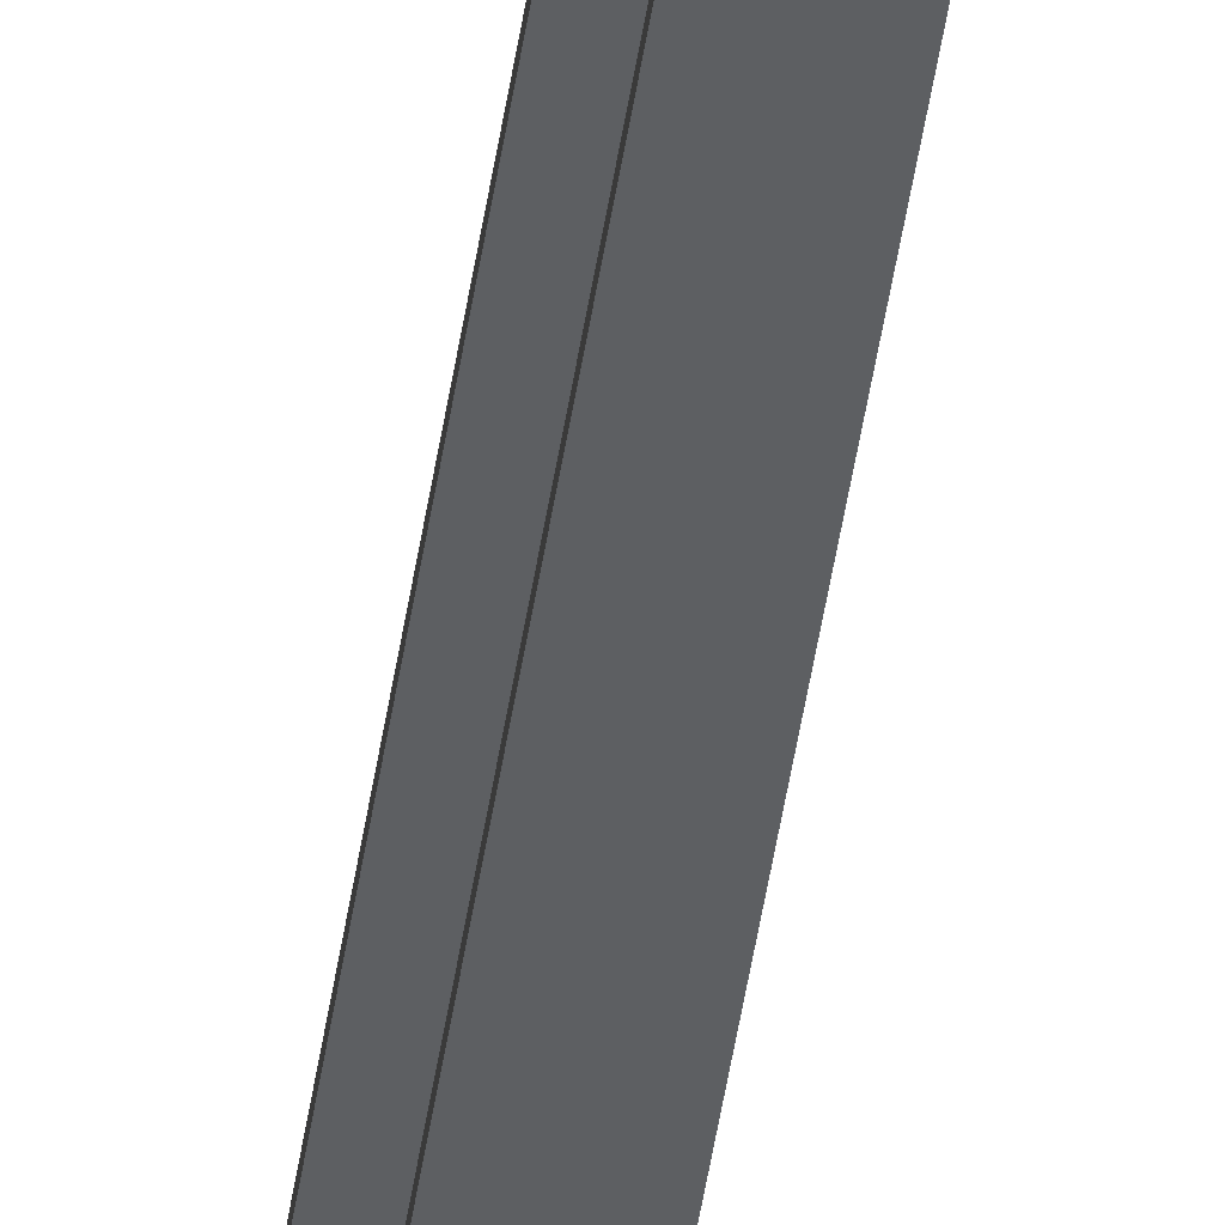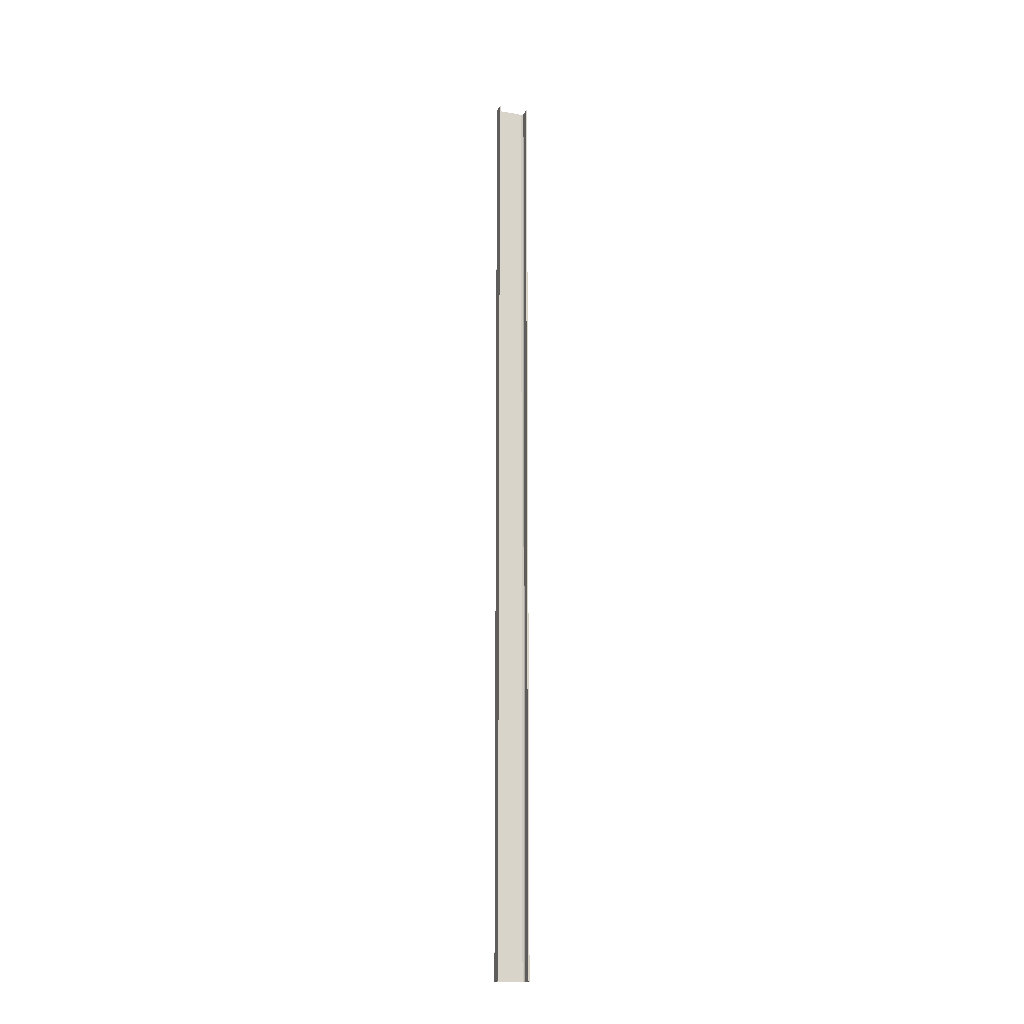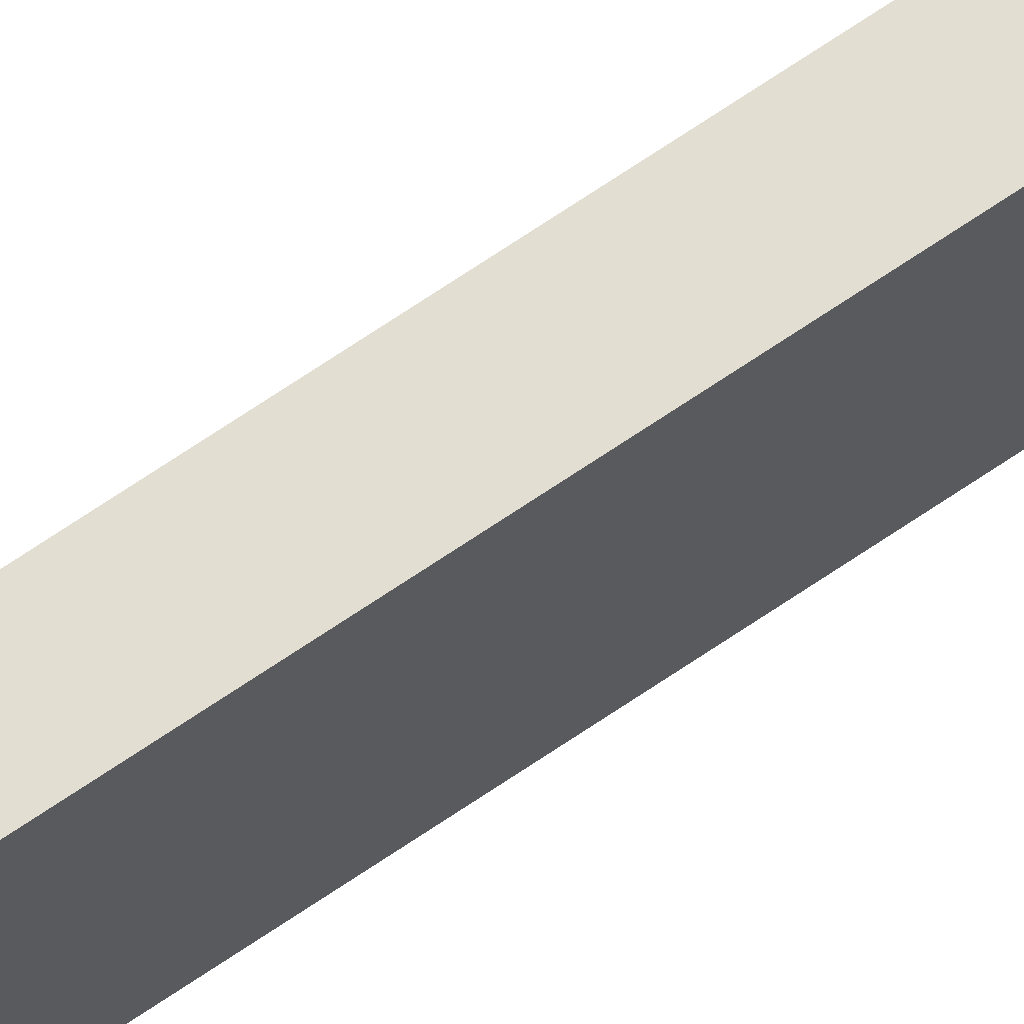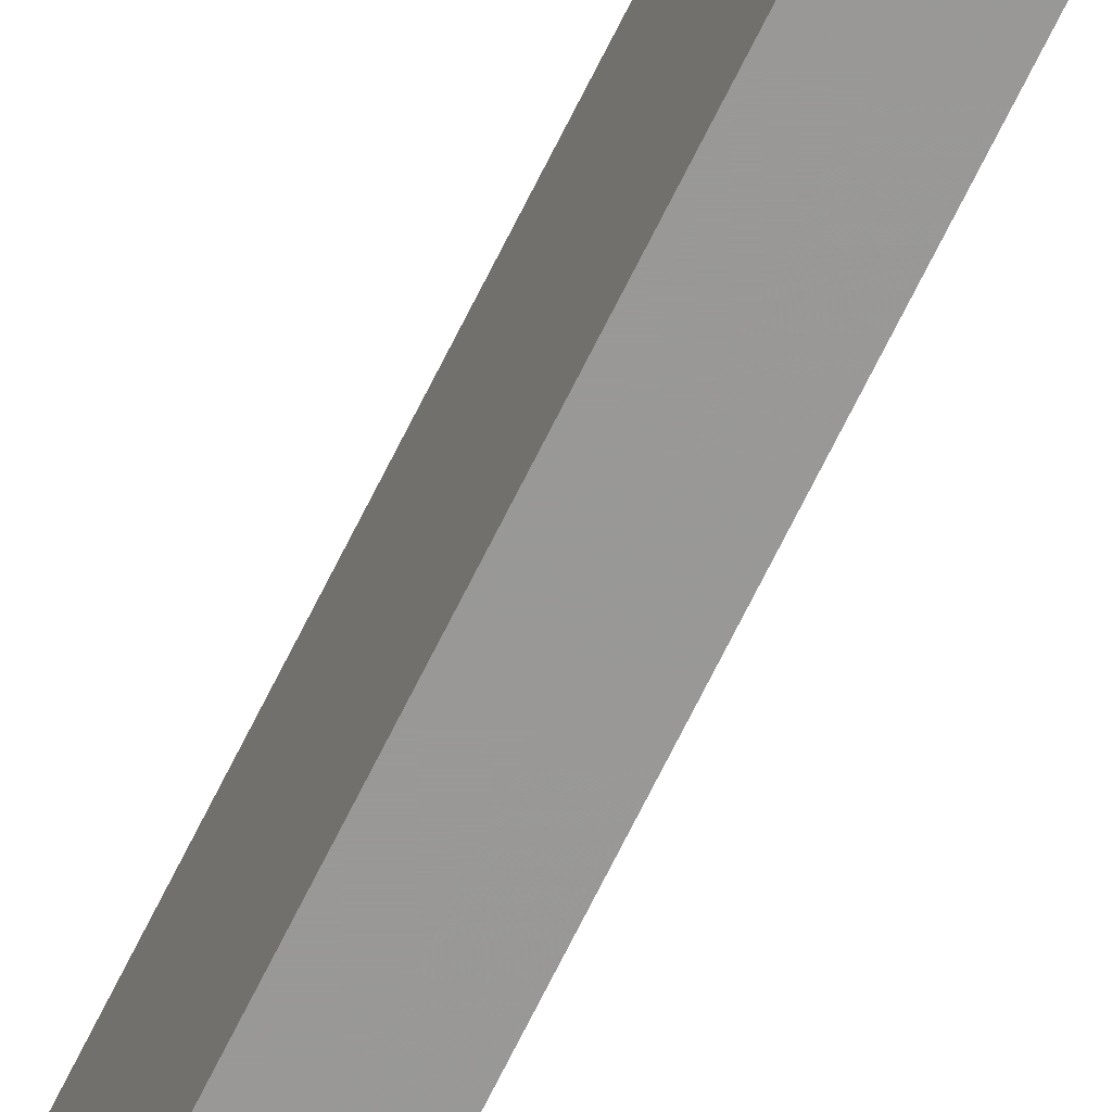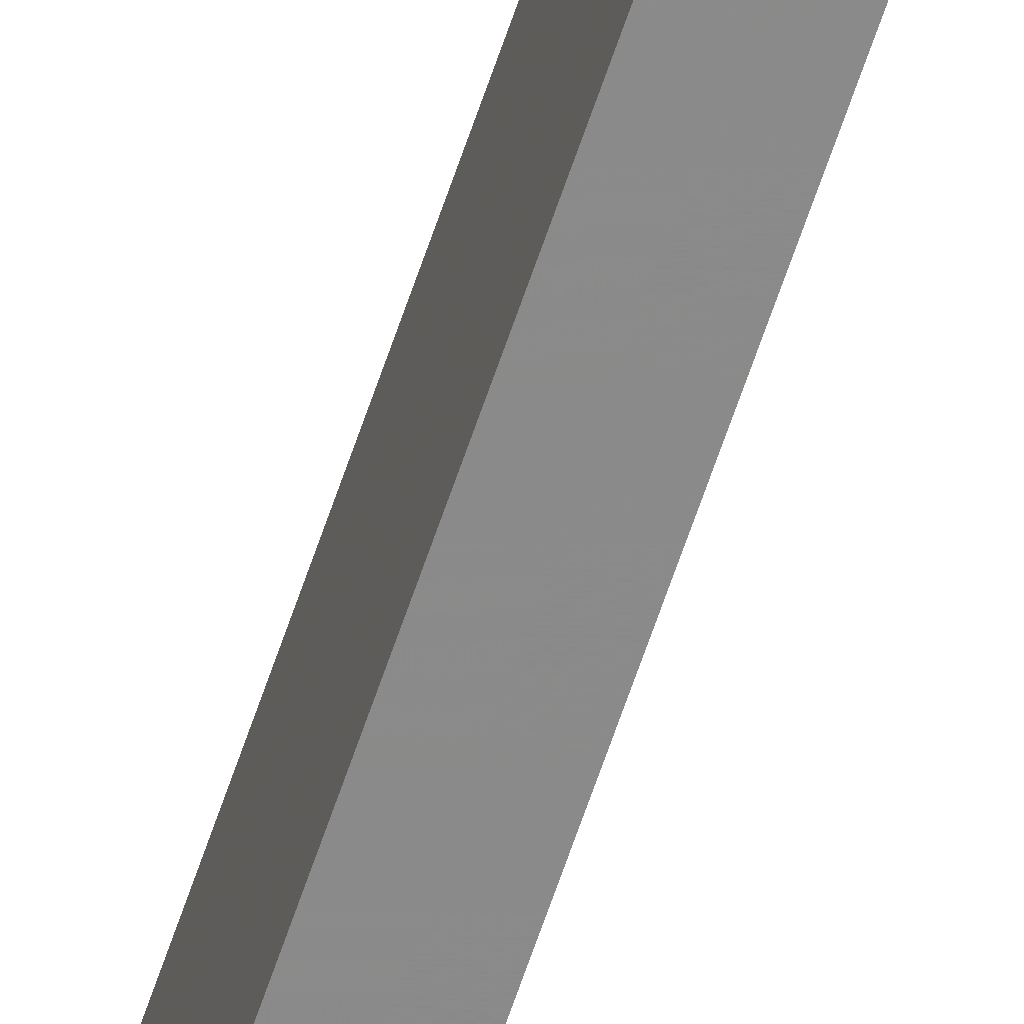
<metadata>
{"format":"obj","ext":"obj","renderer":"f3d","projection":"perspective","resolution":1024,"background":"white","views":[{"elev":-39.6,"azim":172.7,"up":"+Z"},{"elev":-17.6,"azim":71.7,"up":"+Y"},{"elev":67.7,"azim":-124.6,"up":"+Z"},{"elev":-68.6,"azim":-26.1,"up":"+Z"},{"elev":-63.5,"azim":-18.4,"up":"+Z"}]}
</metadata>
<code>
o 403
v 2160 1880 17
v 2160 1880 16.99
v 2160 1880 16.99
v 2160 1880 17
v 2160 1880 16.98
v 2160 1880 16.97
v 2160 1888 16.97
v 2160 1880 16.97
v 2160 1888 16.74
v 2160 1880 16.74
v 2160 1888 16.72
v 2160 1888 16.74
v 2160 1888 17
v 2160 1880 17
v 2160 1880 17
v 2160 1880 16.99
v 2160 1888 16.99
v 2160 1888 17
v 2160 1888 16.99
v 2160 1888 16.99
v 2160 1880 16.99
v 2160 1880 17
v 2160 1888 17
v 2160 1880 16.71
v 2160 1880 16.98
v 2160 1888 16.99
v 2160 1888 17
v 2160 1888 16.98
v 2160 1888 16.97
v 2160 1880 16.98
v 2160 1888 16.97
v 2160 1888 16.98
v 2160 1880 16.71
v 2160 1888 16.71
v 2160 1888 16.72
v 2160 1888 16.71
v 2160 1880 16.71
v 2160 1888 16.71
v 2160 1880 16.72
v 2160 1880 16.72
v 2160 1880 16.71
v 2160 1888 16.71
v 2160 1888 16.72
v 2160 1880 16.72
v 2160 1888 16.72
v 2160 1888 16.72
v 2160 1880 16.72
v 2160 1888 16.72
v 2160 1888 16.71
v 2160 1880 16.72
v 2160 1880 16.72
v 2160 1880 16.74
v 2160 1888 16.72
v 2160 1880 16.72
v 2160 1888 16.71
v 2160 1888 16.74
f 1 2 3
f 4 5 2
f 4 6 5
f 7 5 6
f 8 9 7
f 9 8 10
f 10 11 12
f 1 13 14
f 15 16 1
f 1 17 18
f 19 13 18
f 19 16 20
f 21 17 3
f 19 22 3
f 23 22 18
f 23 24 15
f 25 26 21
f 20 27 19
f 28 27 20
f 29 27 28
f 20 30 28
f 30 31 32
f 33 27 34
f 34 35 36
f 36 37 38
f 39 35 40
f 39 37 41
f 33 42 41
f 39 42 43
f 36 44 41
f 45 44 43
f 40 46 47
f 48 49 45
f 24 44 50
f 24 50 51
f 46 52 51
f 24 51 52
f 53 54 45
f 45 55 53
f 53 55 56

</code>
